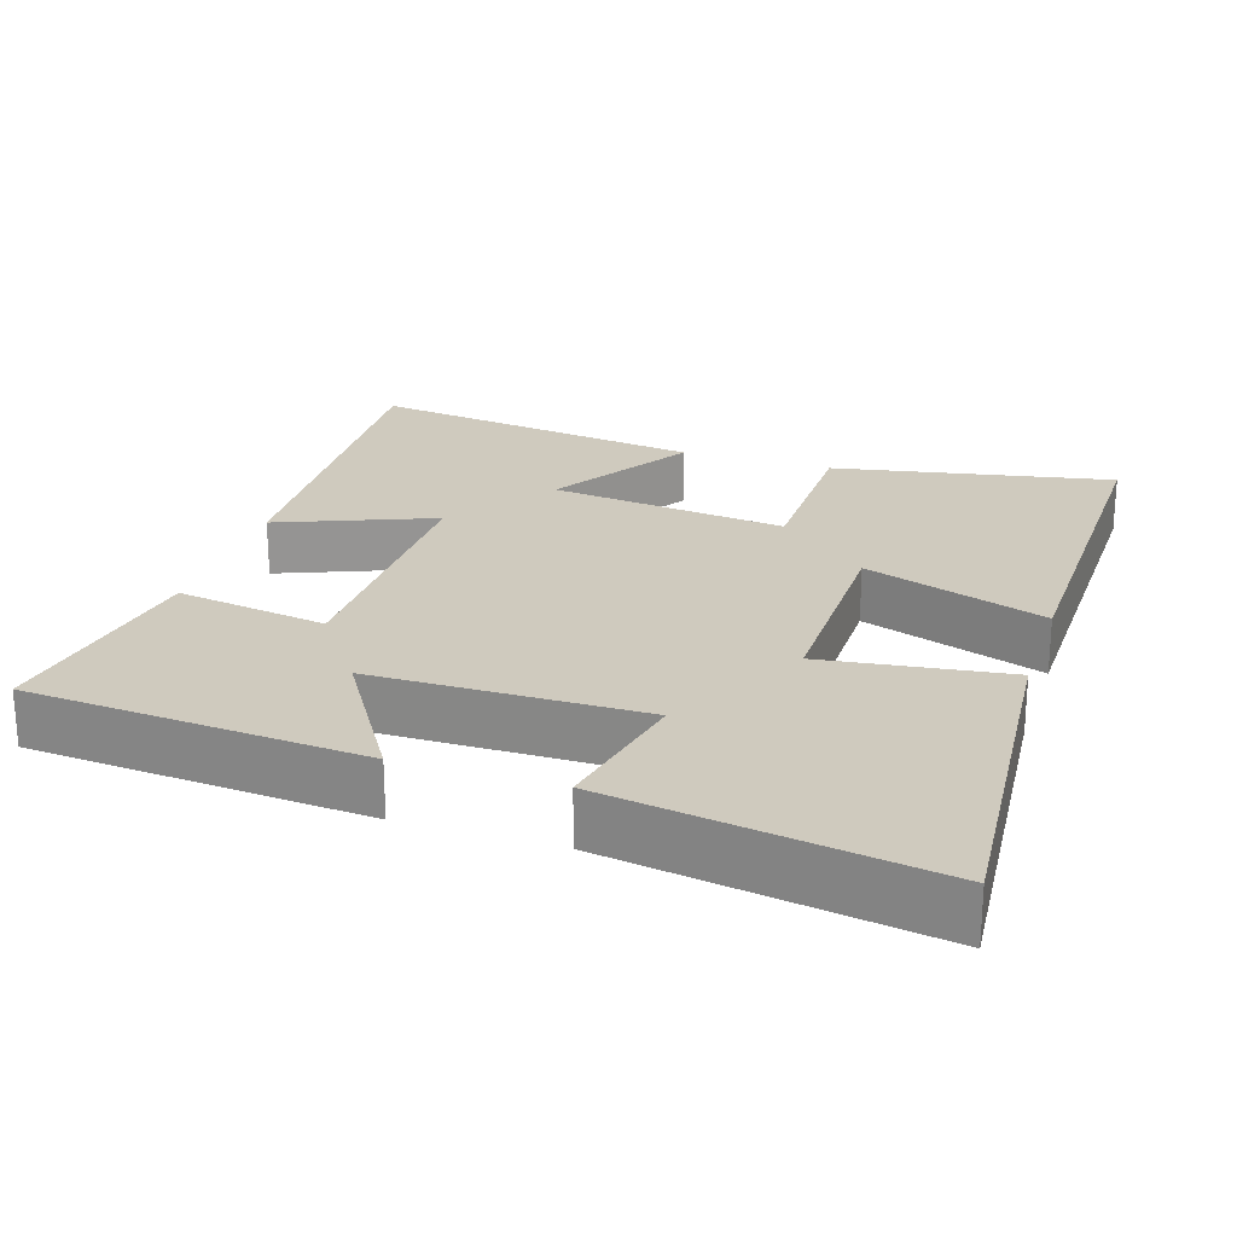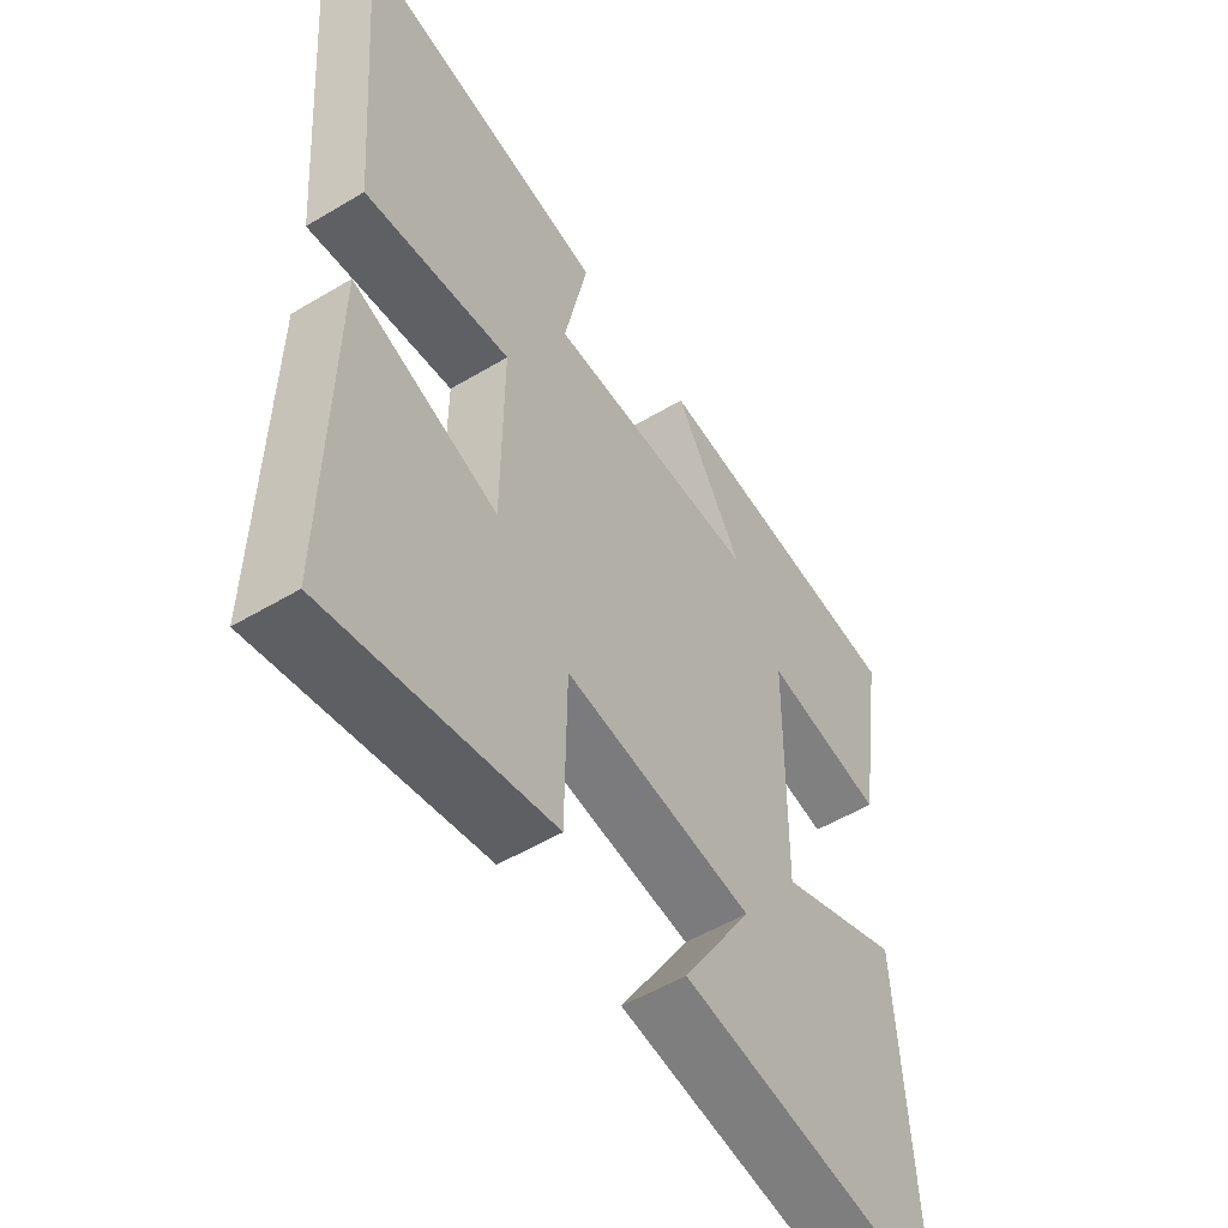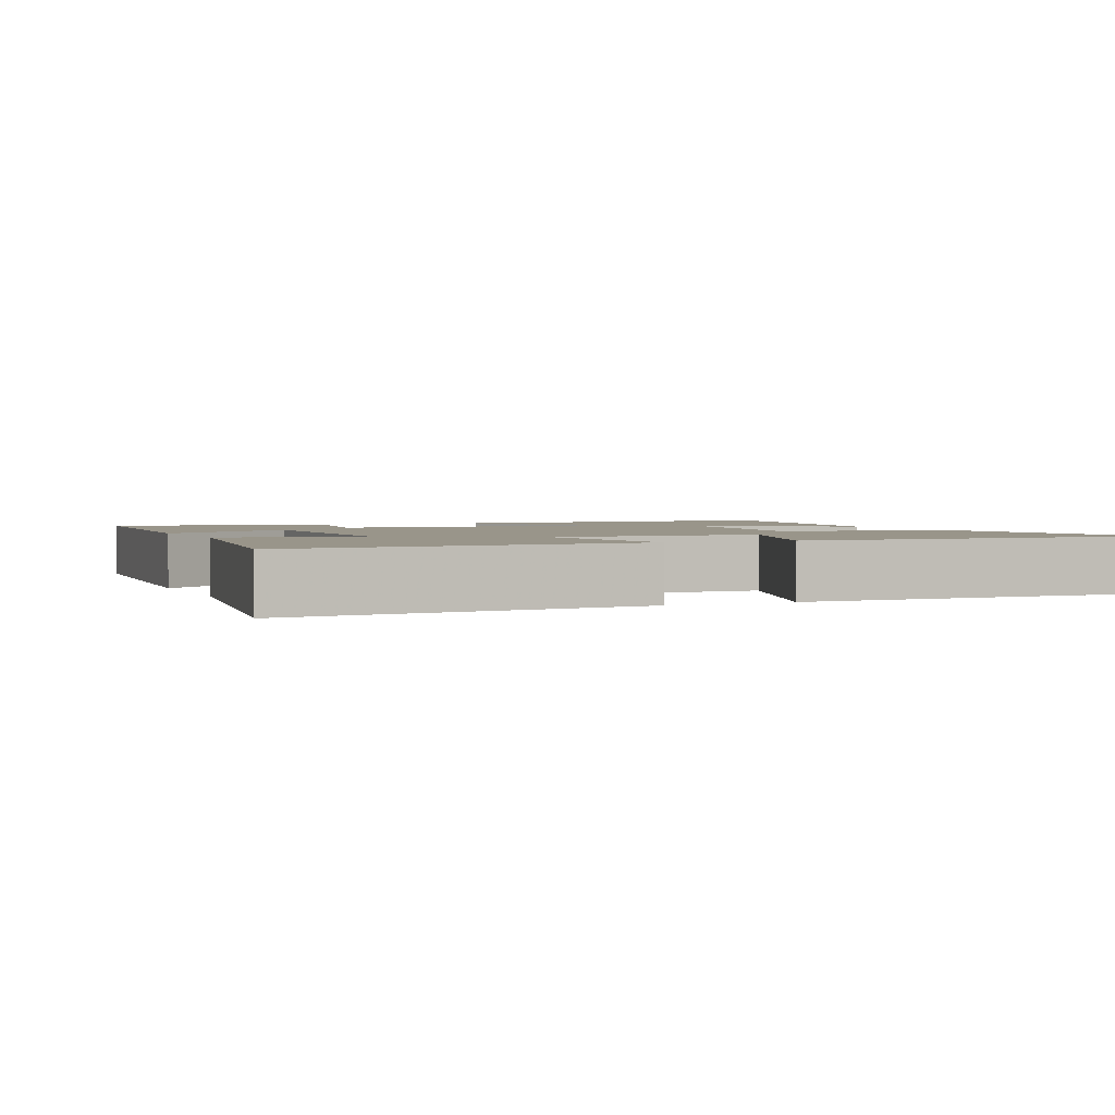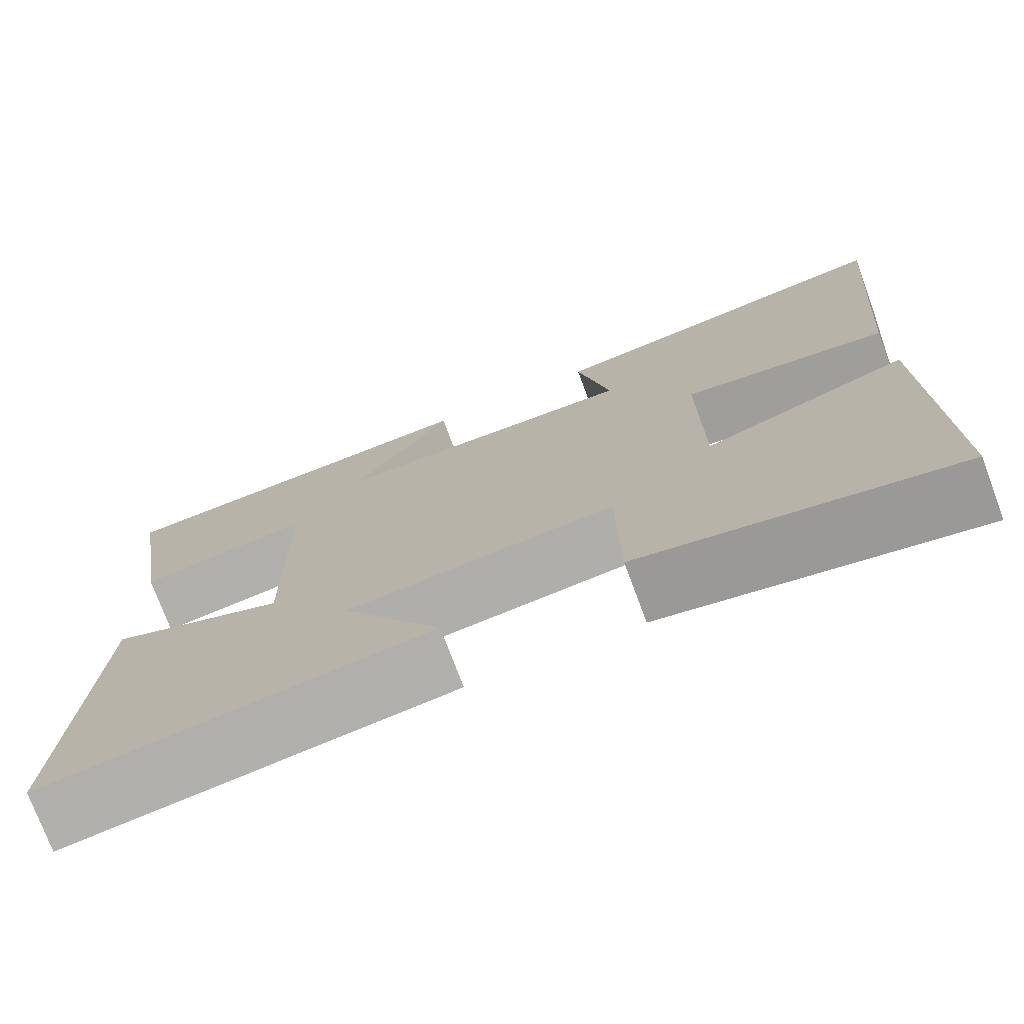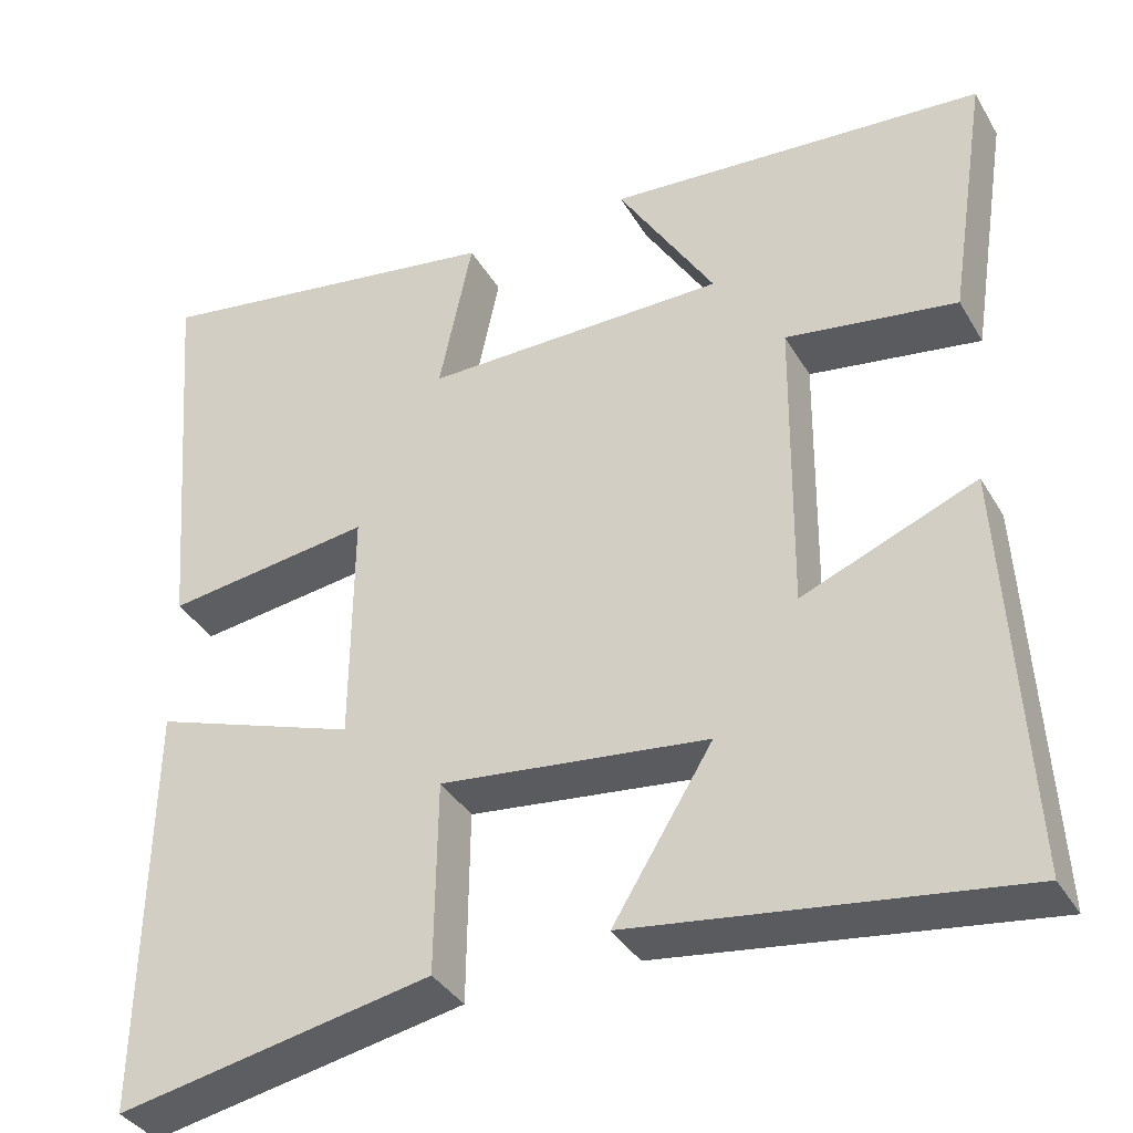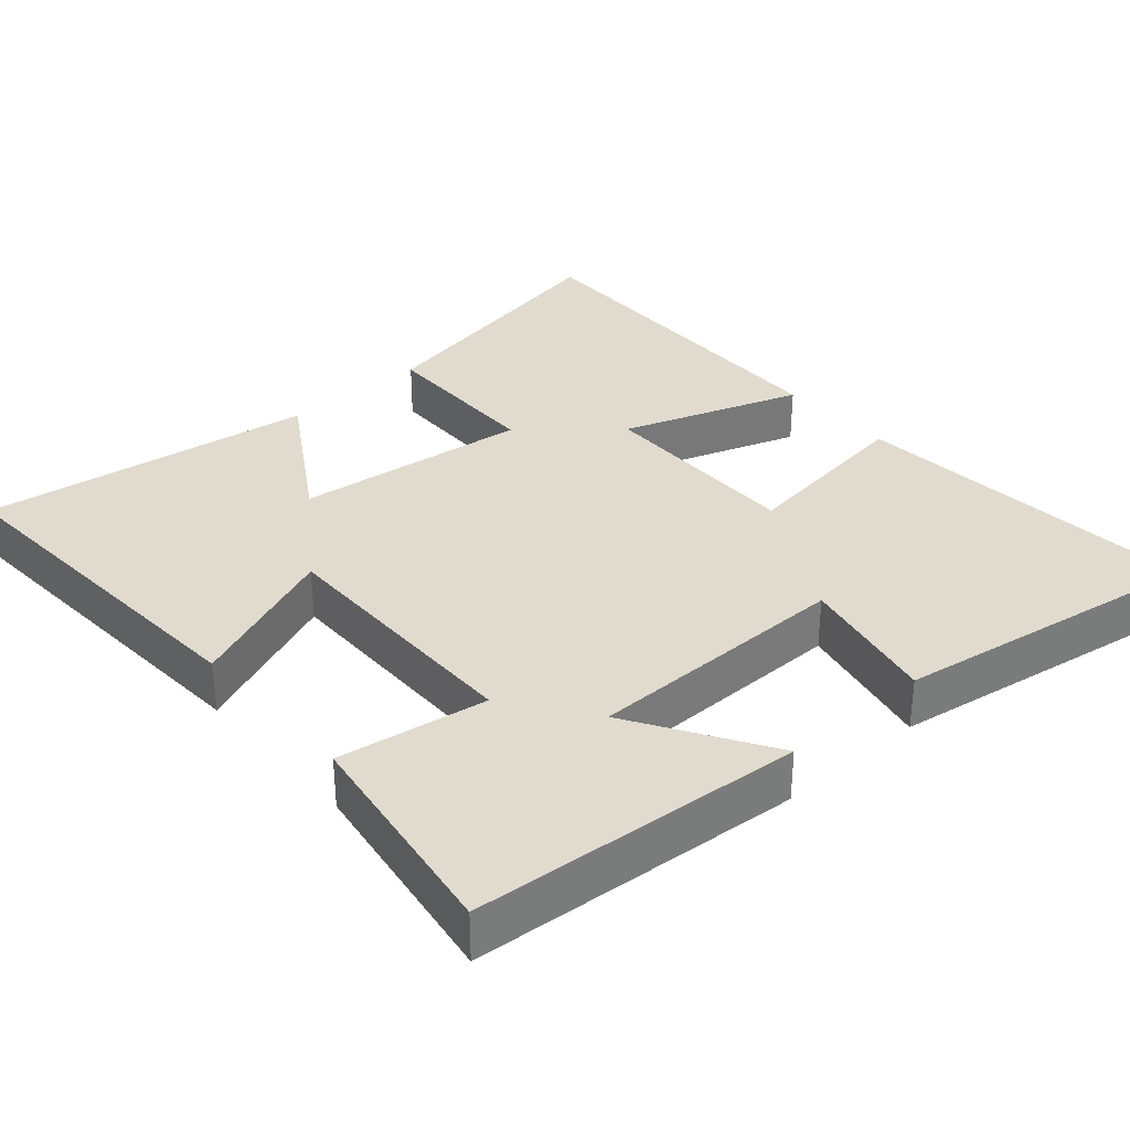
<metadata>
{"format":"obj","ext":"obj","renderer":"f3d","projection":"perspective","resolution":1024,"background":"white","views":[{"elev":23.2,"azim":17.9,"up":"+Y"},{"elev":-53.3,"azim":122.6,"up":"+Z"},{"elev":2.1,"azim":66.5,"up":"+Y"},{"elev":-74.9,"azim":20.4,"up":"+Z"},{"elev":-36.9,"azim":-152.9,"up":"+Z"},{"elev":33.6,"azim":-41.3,"up":"+Y"}]}
</metadata>
<code>
v 0.539 0.07 0.569
v 0.5 0.07 0.088
v 0.253 0.07 0.121
v 0.255 0.07 -0.163
v 0.5 0.07 -0.078
v 0.508 0.07 -0.572
v 0.133 0.07 -0.5
v 0.13 0.07 -0.27
v -0.19 0.07 -0.308
v -0.071 0.07 -0.5
v -0.527 0.07 -0.564
v -0.5 0.07 -0.081
v -0.292 0.07 -0.165
v -0.296 0.07 0.195
v -0.5 0.07 0.163
v -0.547 0.07 0.465
v -0.096 0.07 0.5
v -0.212 0.07 0.312
v 0.15 0.07 0.31
v 0.11 0.07 0.5
v 0.539 0 0.569
v 0.5 0 0.088
v 0.253 0 0.121
v 0.255 0 -0.163
v 0.5 0 -0.078
v 0.508 0 -0.572
v 0.133 0 -0.5
v 0.13 0 -0.27
v -0.19 0 -0.308
v -0.071 0 -0.5
v -0.527 0 -0.564
v -0.5 0 -0.081
v -0.292 0 -0.165
v -0.296 0 0.195
v -0.5 0 0.163
v -0.547 0 0.465
v -0.096 0 0.5
v -0.212 0 0.312
v 0.15 0 0.31
v 0.11 0 0.5
f 19 20 1 2
f 18 19 2 3
f 15 16 17 18
f 14 15 18
f 13 14 18 3
f 10 11 12 13
f 9 10 13
f 8 9 13 3
f 7 8 3 4
f 4 5 6 7
f 22 21 40 39
f 23 22 39 38
f 38 37 36 35
f 38 35 34
f 23 38 34 33
f 33 32 31 30
f 33 30 29
f 23 33 29 28
f 24 23 28 27
f 27 26 25 24
f 1 21 22 2
f 2 22 23 3
f 3 23 24 4
f 4 24 25 5
f 5 25 26 6
f 6 26 27 7
f 7 27 28 8
f 8 28 29 9
f 9 29 30 10
f 10 30 31 11
f 11 31 32 12
f 12 32 33 13
f 13 33 34 14
f 14 34 35 15
f 15 35 36 16
f 16 36 37 17
f 17 37 38 18
f 18 38 39 19
f 19 39 40 20
f 20 40 21 1

</code>
